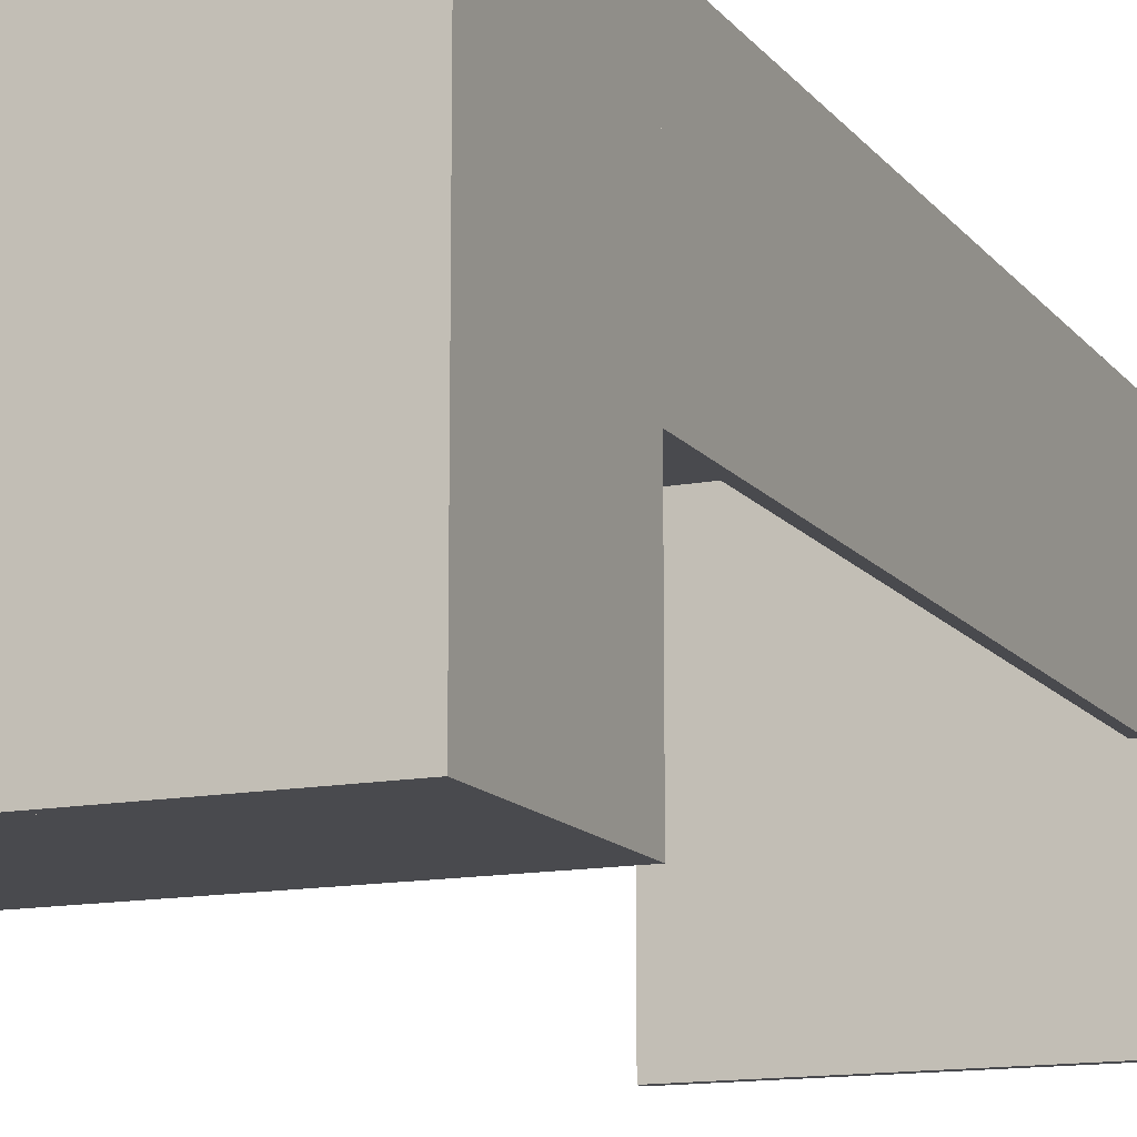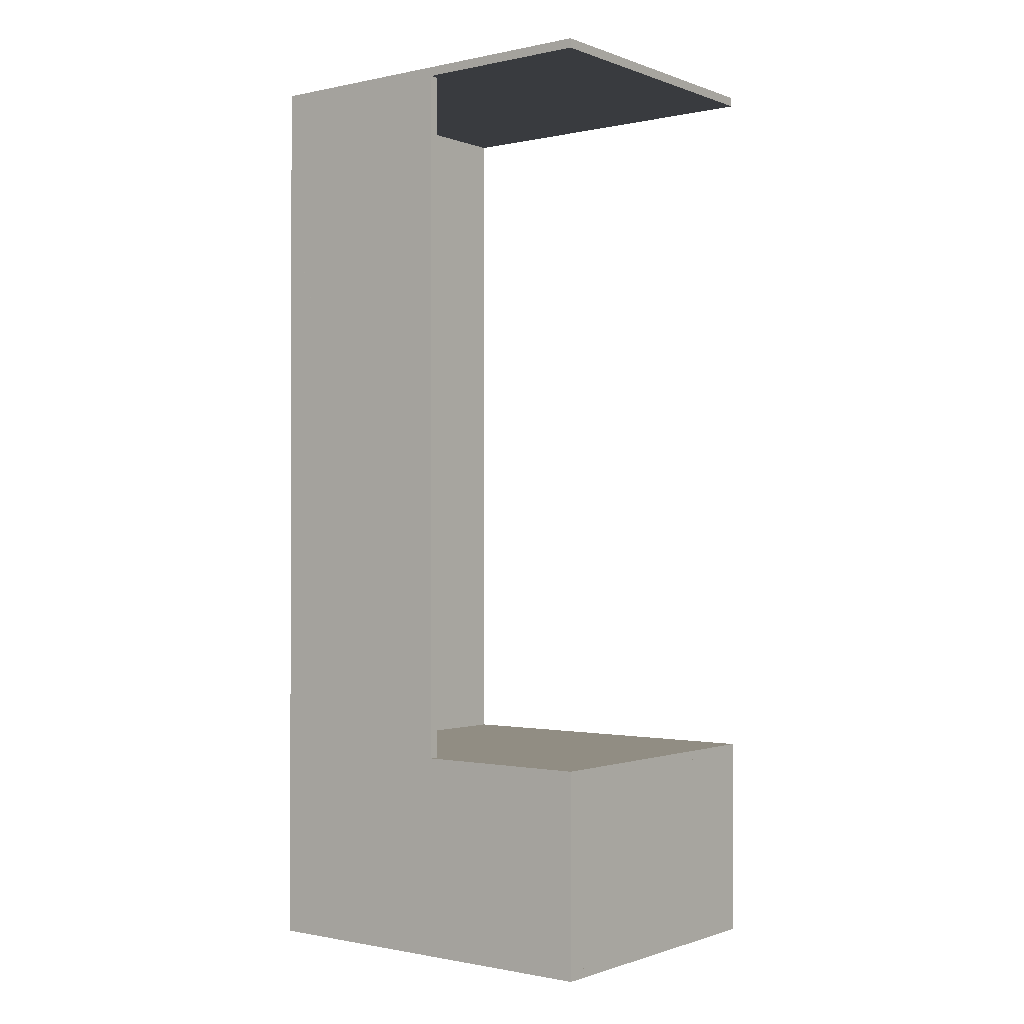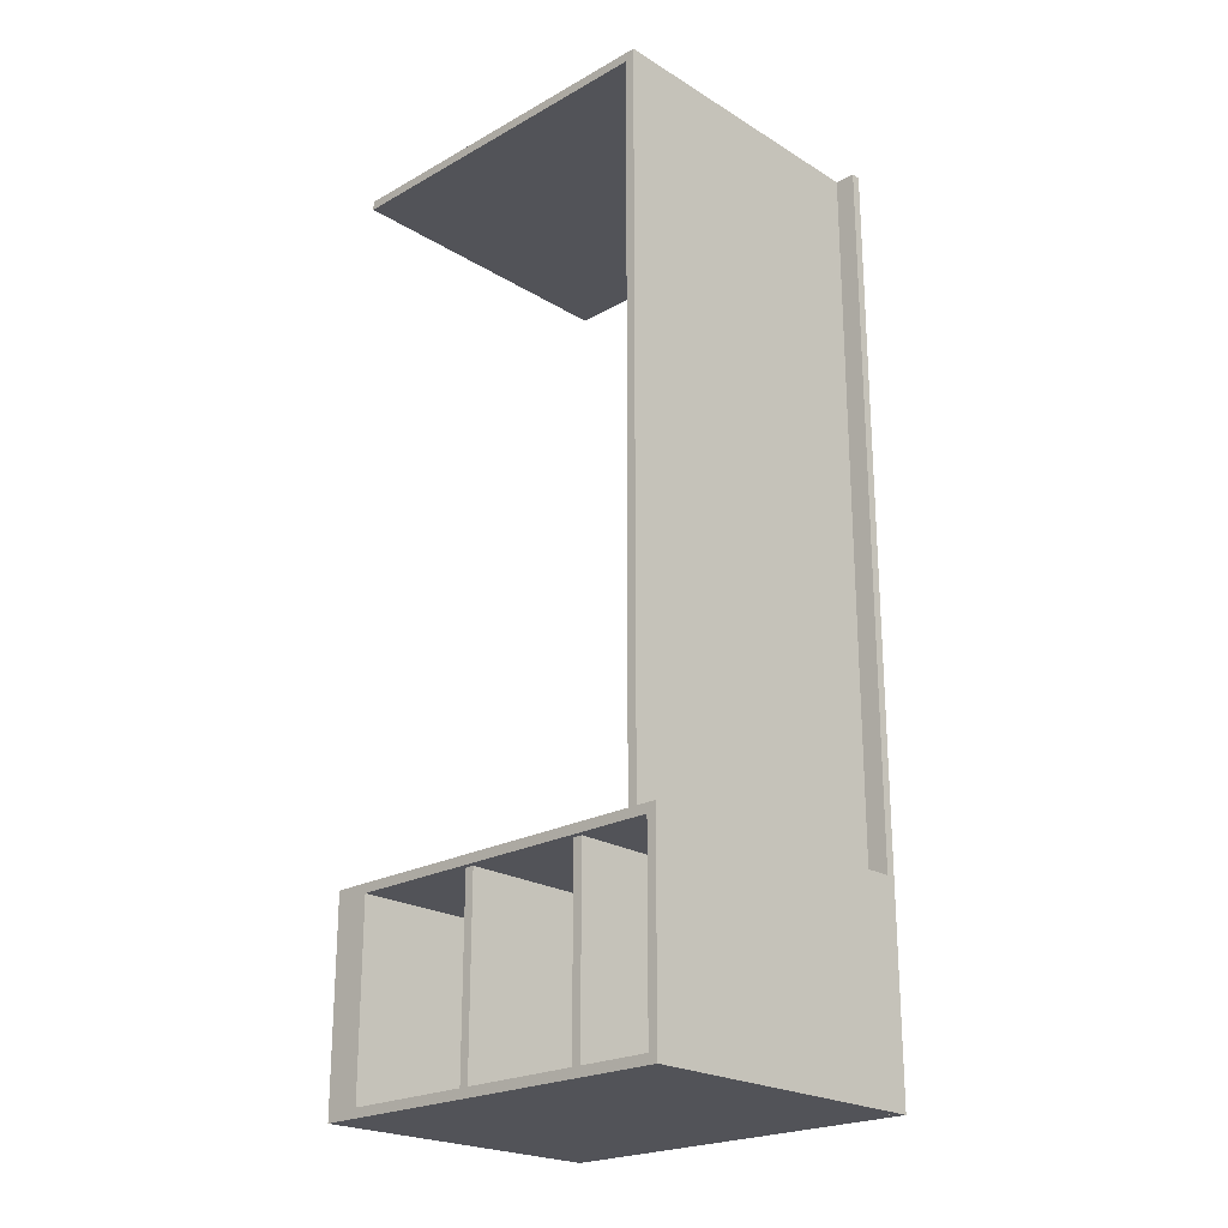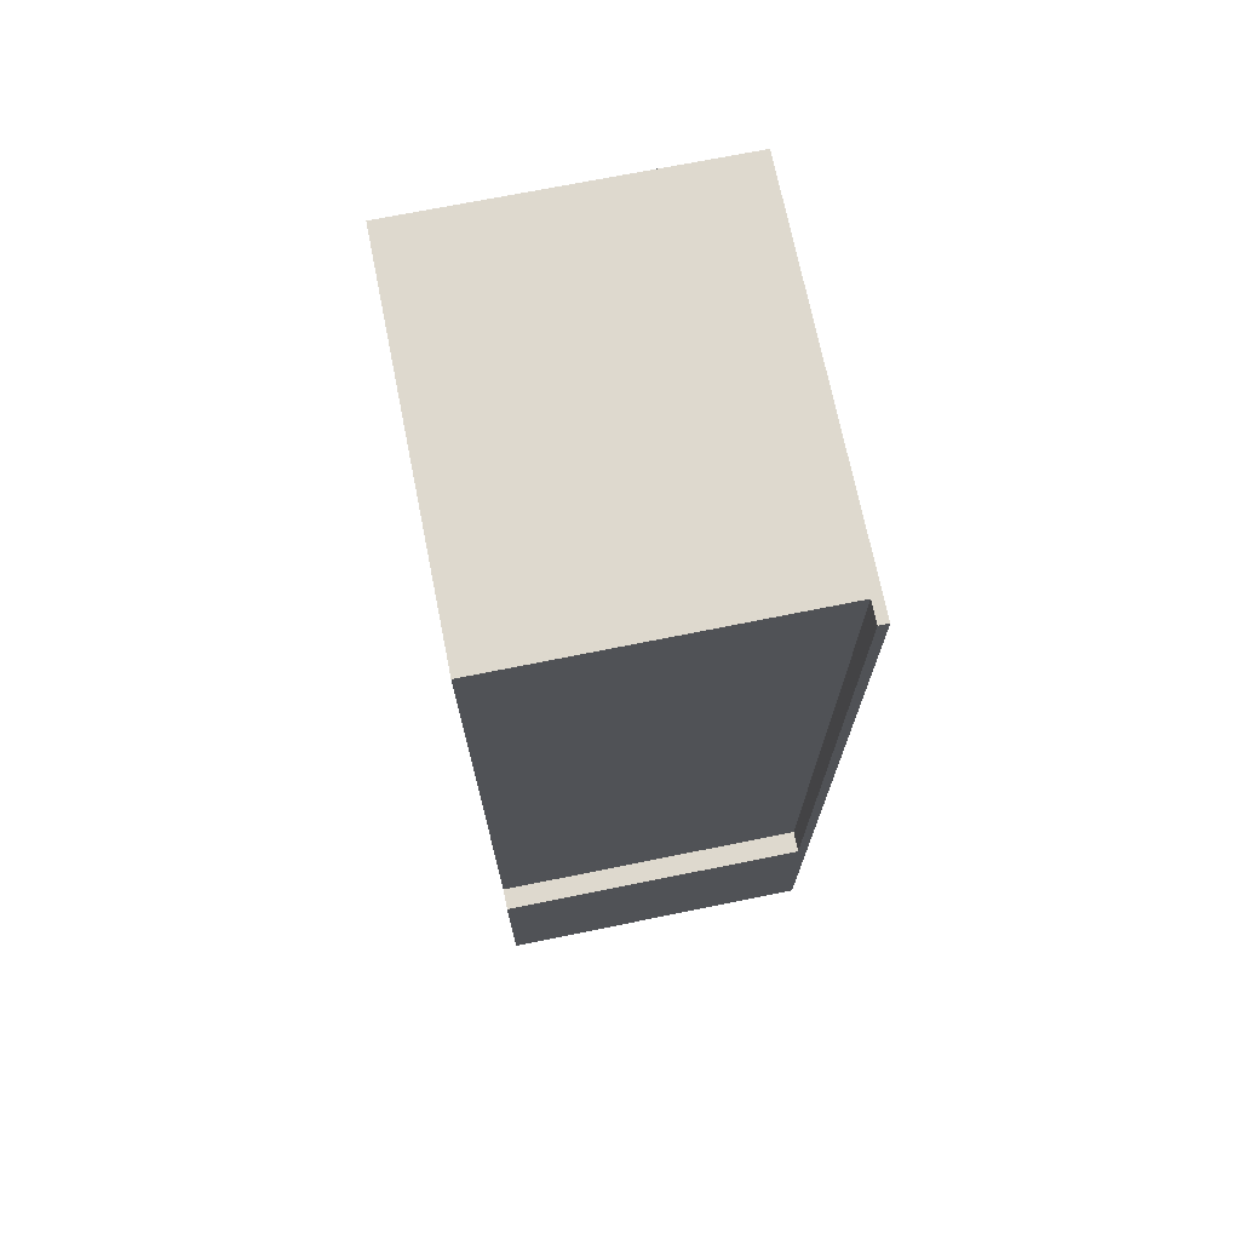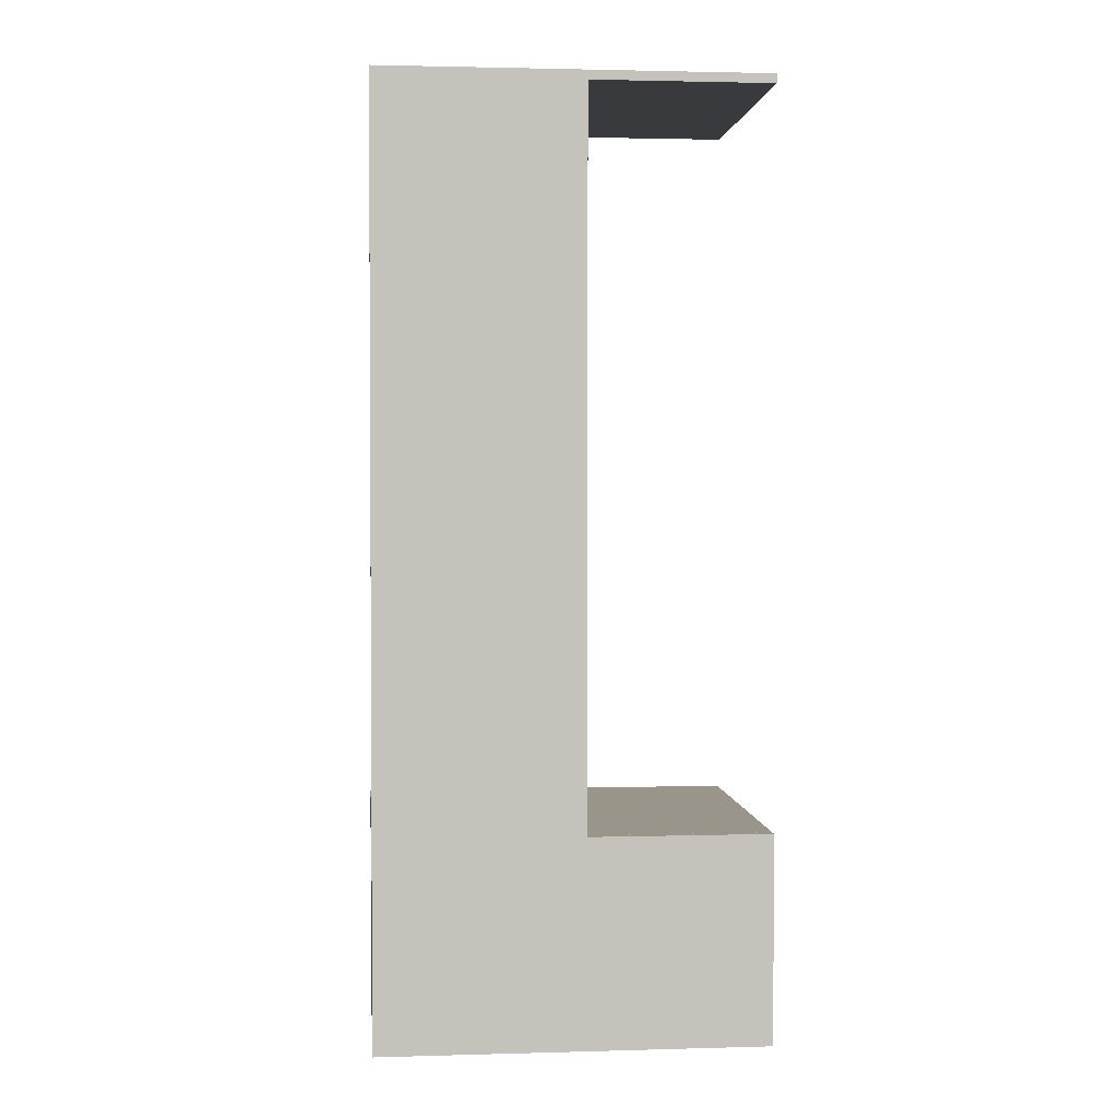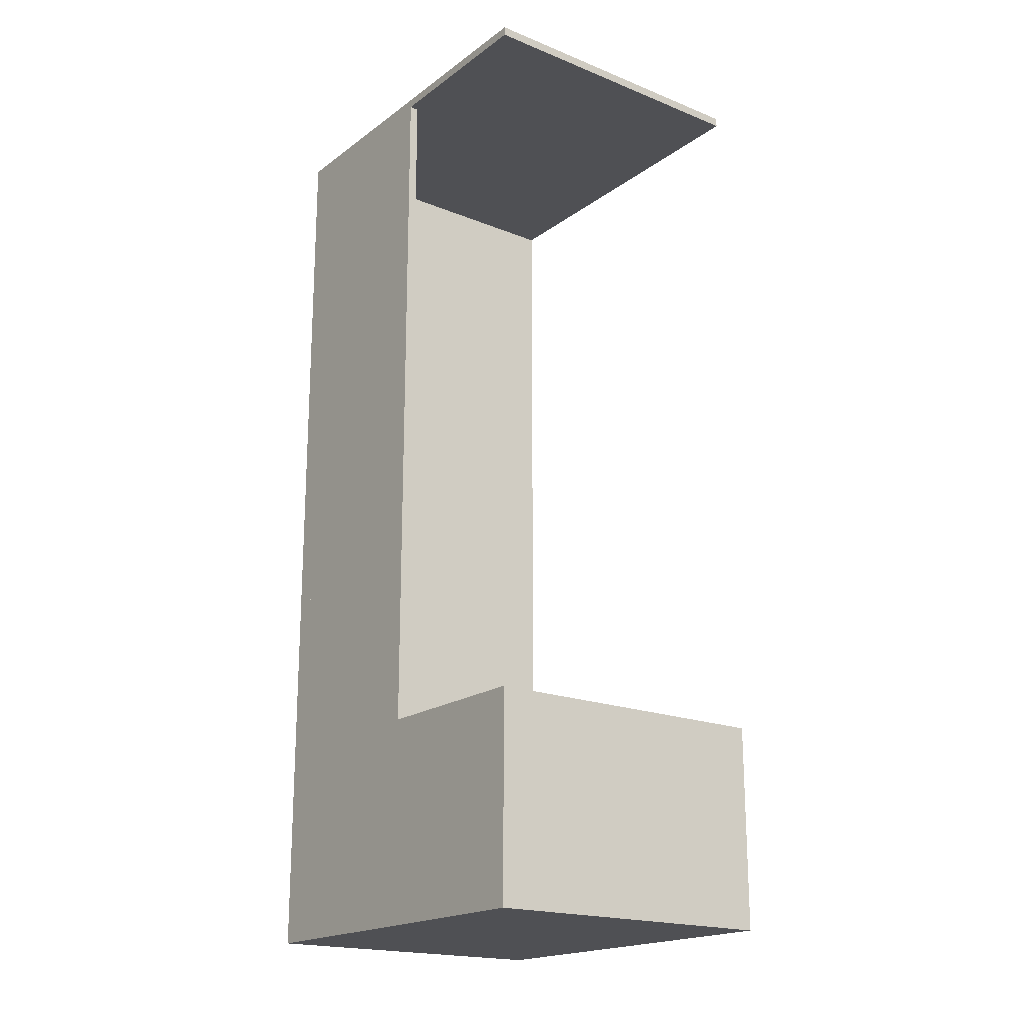
<metadata>
{"format":"obj","ext":"obj","renderer":"f3d","projection":"perspective","resolution":1024,"background":"white","views":[{"elev":-13.4,"azim":-156.6,"up":"+Y"},{"elev":-0.9,"azim":-52.3,"up":"+Z"},{"elev":-22.6,"azim":133.7,"up":"+Z"},{"elev":71.5,"azim":168.6,"up":"+Z"},{"elev":2.1,"azim":-95.6,"up":"+Z"},{"elev":-19.2,"azim":-36.9,"up":"+Z"}]}
</metadata>
<code>
g default
v -0.5302 1.028 1.198
v -0.5302 1.086 1.198
v -0.5302 0.9945 -1.427
v -0.5302 1.086 -1.427
v -0.5041 1.028 1.198
v -0.5041 1.086 1.198
v -0.5041 0.9945 -1.427
v -0.5041 1.086 -1.427
v -0.5302 1.028 -0.8457
v -0.5302 1.086 -0.8457
v -0.5041 1.028 -0.8457
v -0.5041 1.086 -0.8457
v 0.3403 1.002 -0.8457
v 0.3403 1.002 1.198
v -0.5302 1.002 -0.8457
v -0.5302 1.002 1.198
v 0.3403 1.028 -0.8457
v 0.3403 1.028 1.198
v -0.5302 1.028 -0.8457
v -0.5302 1.028 1.198
v 0.3403 1.002 1.172
v 0.3403 0 1.172
v -0.5302 1.002 1.172
v -0.5302 0 1.172
v 0.3403 1.002 1.198
v 0.3403 0 1.198
v -0.5302 1.002 1.198
v -0.5302 0 1.198
v 0.3403 1.06 -1.427
v 0.3403 1.06 -0.8457
v -0.5041 1.06 -1.427
v -0.5041 1.06 -0.8457
v 0.3403 1.086 -1.427
v 0.3403 1.086 -0.8457
v -0.5041 1.086 -1.427
v -0.5041 1.086 -0.8457
v 0.3403 1.06 -0.8719
v 0.3403 0 -0.8719
v -0.5041 1.06 -0.8719
v -0.5041 0 -0.8719
v 0.3403 1.06 -0.8457
v 0.3403 0 -0.8457
v -0.5041 1.06 -0.8457
v -0.5041 0 -0.8457
v -0.5041 0 -1.427
v -0.5302 0 -1.427
v -0.5041 0 -0.8457
v -0.5302 0 -0.8457
v -0.5302 0.5085 1.172
v -0.5302 1.002 1.172
v -0.5041 0.5085 1.172
v -0.5041 1.002 1.172
v -0.5302 0.5085 -0.8457
v -0.5302 1.002 -0.8457
v -0.5041 0.5085 -0.8457
v -0.5041 1.002 -0.8457
v 0.3403 0 -1.401
v 0.3403 0 -0.8719
v -0.5041 0 -1.401
v -0.5041 0 -0.8719
v 0.3403 0.1016 -1.401
v 0.3403 0.1016 -0.8719
v -0.5041 0.1016 -1.401
v -0.5041 0.1016 -0.8719
v -0.5041 0 -1.401
v -0.5041 1.06 -1.401
v 0.3403 0 -1.401
v 0.3403 1.06 -1.401
v 0.3232 0.8145 -1.401
v 0.3232 0.8145 -0.8719
v -0.5041 0.8145 -1.401
v -0.5041 0.8145 -0.8719
v 0.3232 0.8406 -1.401
v 0.3232 0.8406 -0.8719
v -0.5041 0.8406 -1.401
v -0.5041 0.8406 -0.8719
v -0.5041 0 -1.427
v -0.5041 1.06 -1.427
v 0.3403 0 -1.427
v 0.3403 1.06 -1.427
v 0.3232 0.4515 -1.401
v 0.3232 0.4515 -0.8719
v -0.5041 0.4515 -1.401
v -0.5041 0.4515 -0.8719
v 0.3232 0.4776 -1.401
v 0.3232 0.4776 -0.8719
v -0.5041 0.4776 -1.401
v -0.5041 0.4776 -0.8719
g desk einrichtung
f 9 10 4 3
f 46 45 47 48
f 12 10 2 6
f 11 7 8 12
f 5 11 12 6
f 8 4 10 12
f 9 3 46 48
f 1 2 10 9
f 13 14 16 15
f 19 20 18 17
f 17 18 14 13
f 14 18 20 16
f 29 30 32 31
f 4 8 7 3
f 2 1 5 6
f 21 22 24 23
f 27 28 26 25
f 25 26 22 21
f 22 26 28 24
f 35 36 34 33
f 33 34 30 29
f 30 34 36 32
f 31 35 33 29
f 15 16 20 19
f 23 24 28 27
f 37 38 40 39
f 43 44 42 41
f 41 42 38 37
f 38 42 44 40
f 7 11 47 45
f 3 7 45 46
f 11 9 48 47
f 53 55 51 49
f 51 55 56 52
f 49 50 54 53
f 57 58 60 59
f 63 64 62 61
f 61 62 58 57
f 79 67 65 77
f 69 70 72 71
f 75 76 74 73
f 73 74 70 69
f 70 74 76 72
f 71 75 73 69
f 68 67 79 80
f 66 65 67 68
f 80 79 77 78
f 81 82 84 83
f 87 88 86 85
f 85 86 82 81
f 82 86 88 84
f 83 87 85 81

</code>
